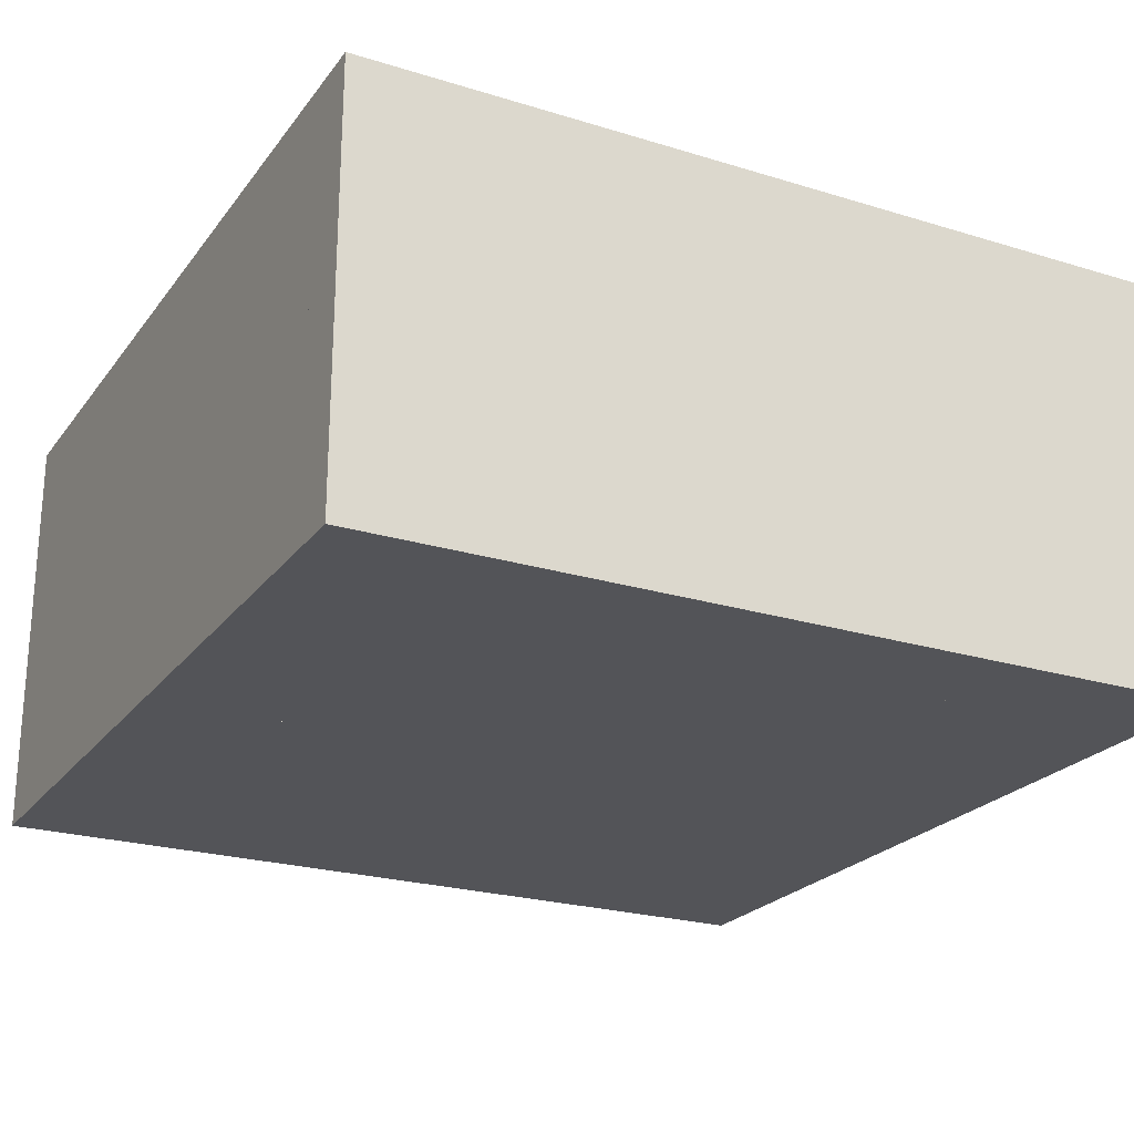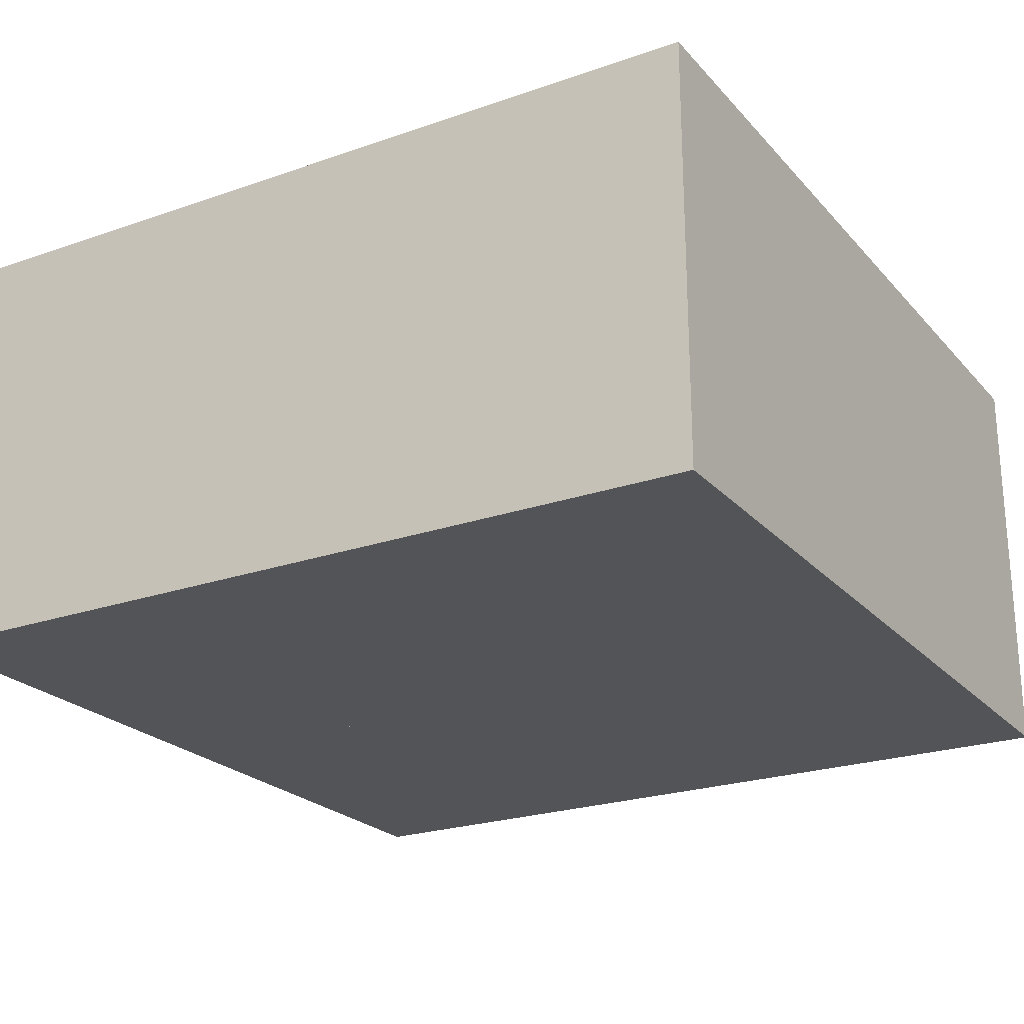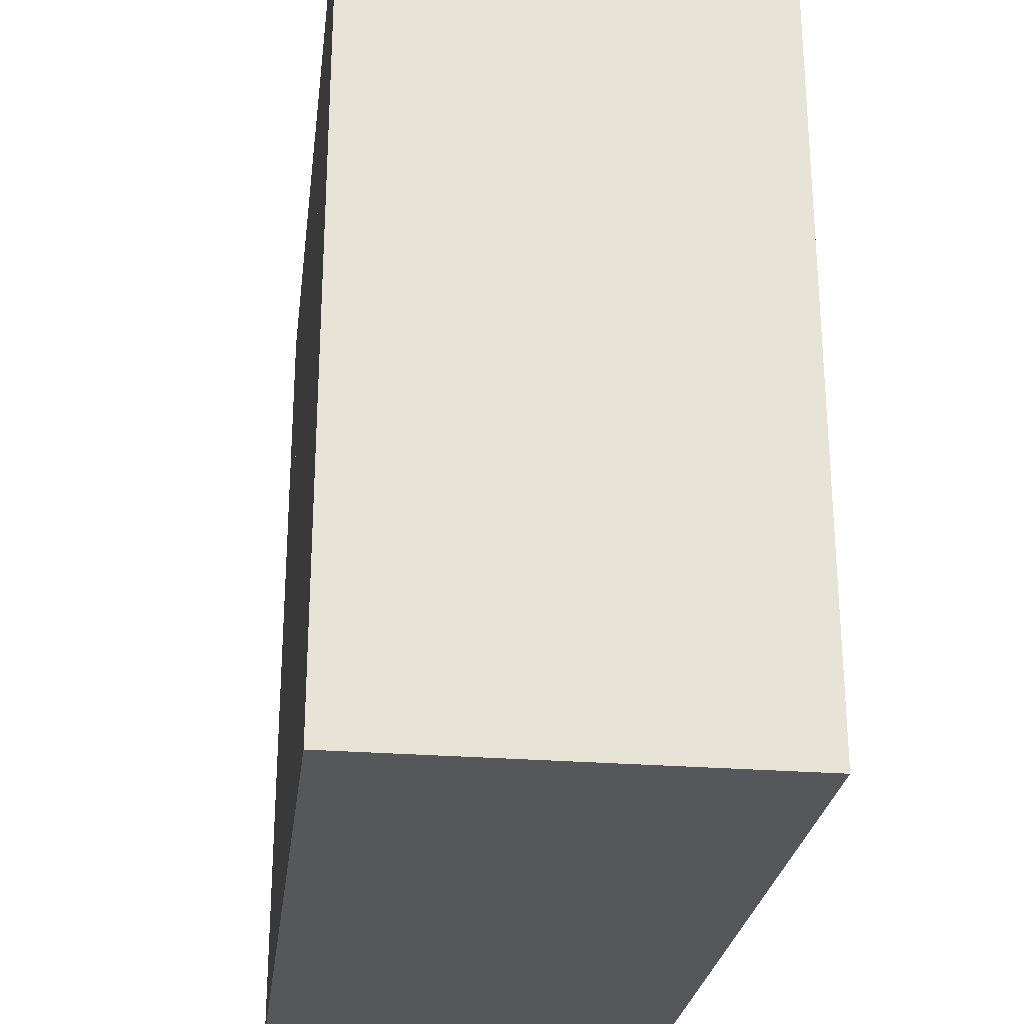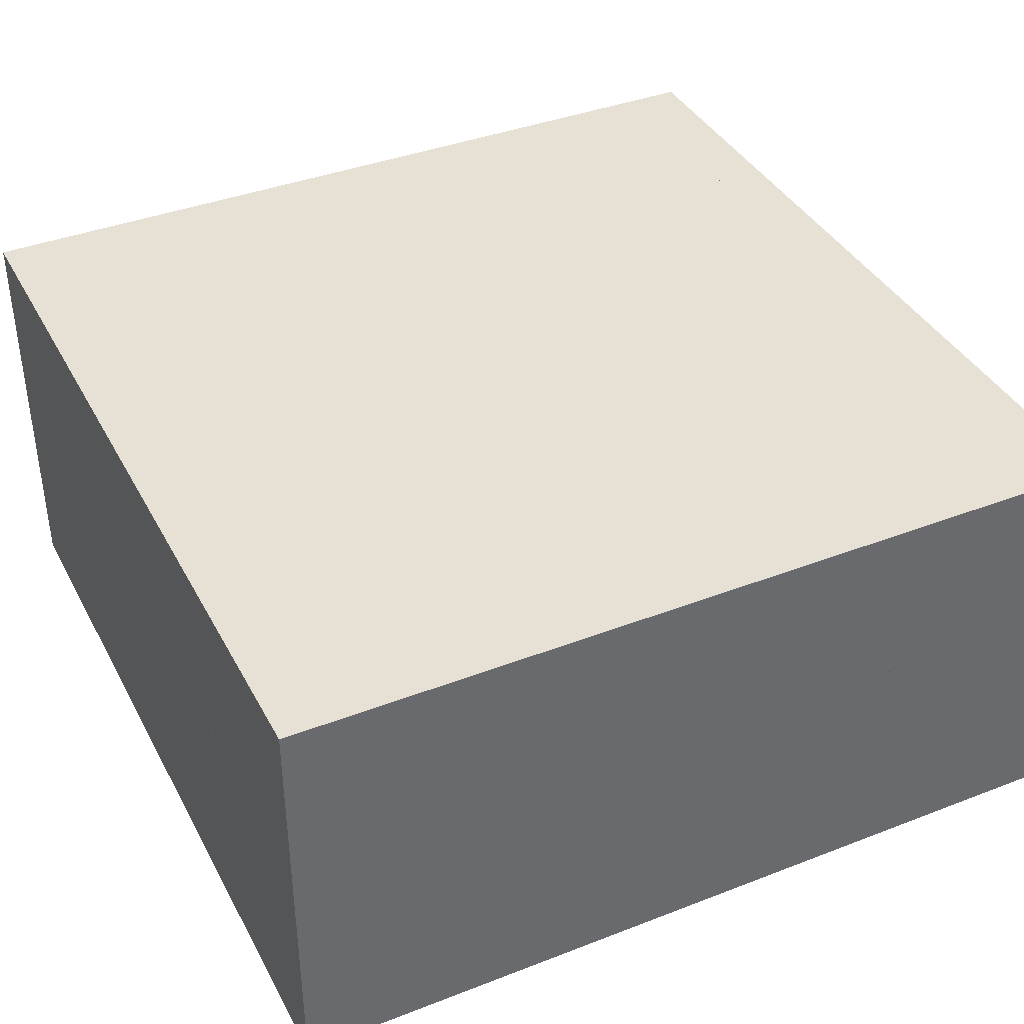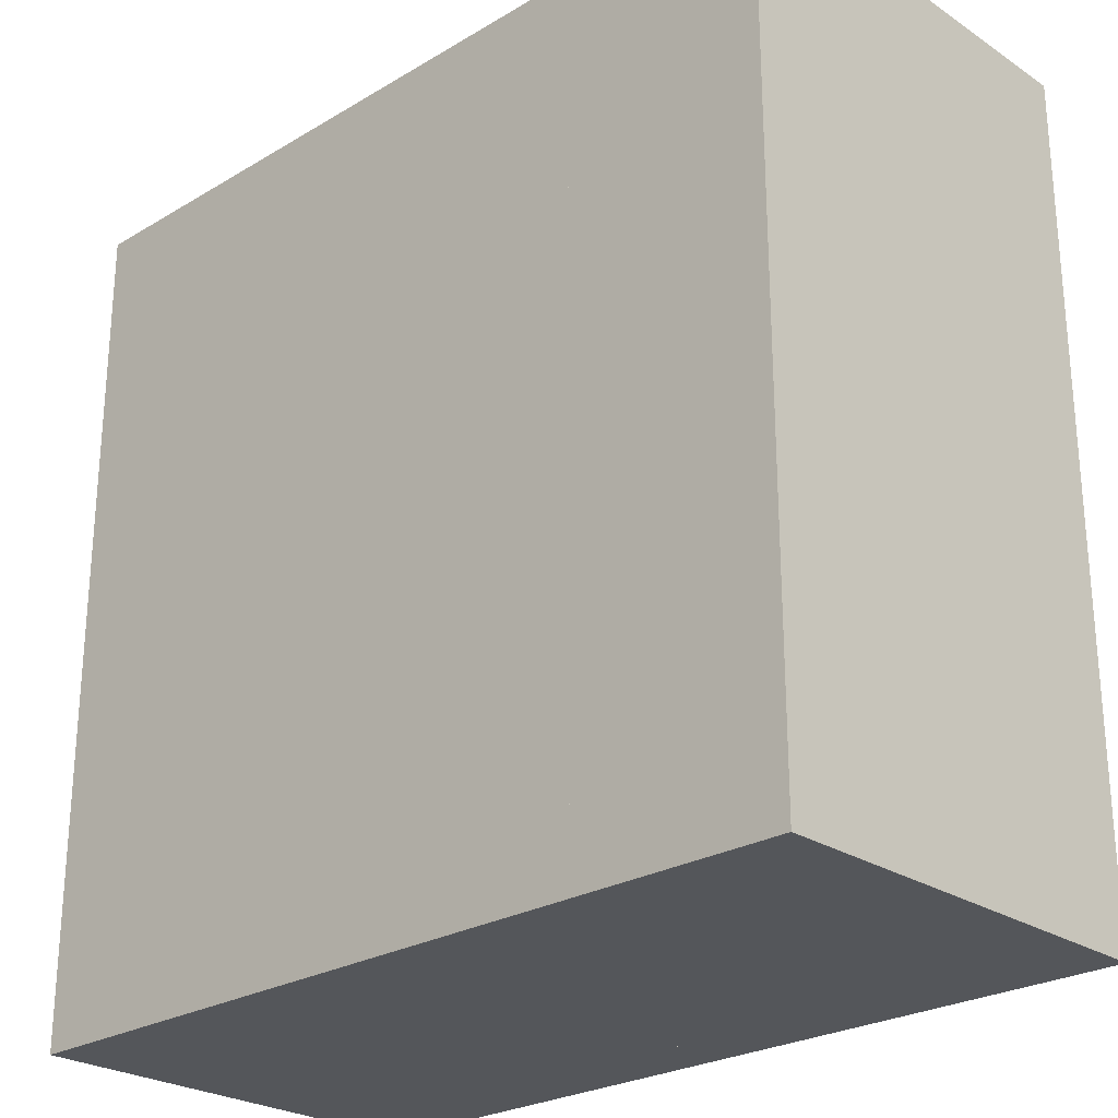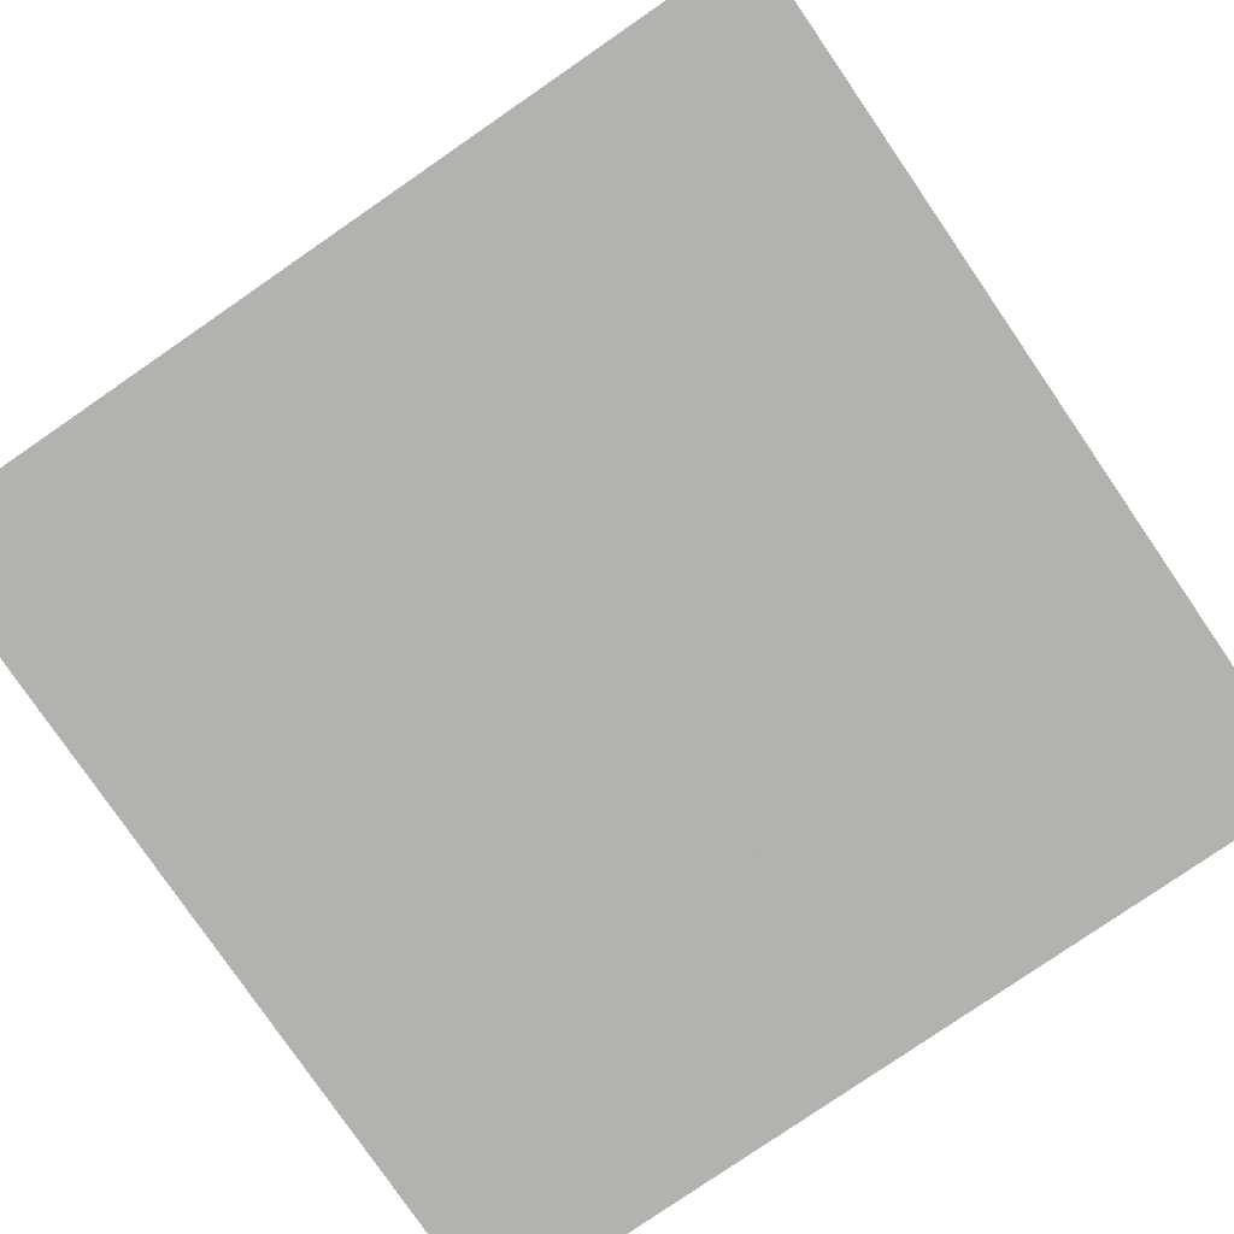
<metadata>
{"format":"obj","ext":"obj","renderer":"f3d","projection":"perspective","resolution":1024,"background":"white","views":[{"elev":-23.4,"azim":152.6,"up":"+Z"},{"elev":-23.3,"azim":-149.5,"up":"+Z"},{"elev":-26.5,"azim":82.9,"up":"+Y"},{"elev":39.1,"azim":-25.8,"up":"+Z"},{"elev":-25.6,"azim":-136.5,"up":"+Y"},{"elev":-79.7,"azim":-145.5,"up":"+Z"}]}
</metadata>
<code>
v 2 0 0
v 2 0 -2
v 2 2 -2
v 2 2 0
f 1 2 3 4
v 0 0 0
v 0 0 -2
f 5 6 2 1
v 0 2 0
v 0 2 -2
f 6 5 7 8
f 5 1 4 7
f 8 7 4 3
f 2 6 8 3
v 2 0 2
v 2 0 0
v 2 2 0
v 2 2 2
f 9 10 11 12
v 0 0 2
v 0 0 0
f 13 14 10 9
v 0 2 2
v 0 2 0
f 14 13 15 16
f 13 9 12 15
f 16 15 12 11
f 10 14 16 11
v 2 2 0
v 2 2 -2
v 2 4 -2
v 2 4 0
f 17 18 19 20
v 0 2 0
v 0 2 -2
f 21 22 18 17
v 0 4 0
v 0 4 -2
f 22 21 23 24
f 21 17 20 23
f 24 23 20 19
f 18 22 24 19
v 2 2 2
v 2 2 0
v 2 4 0
v 2 4 2
f 25 26 27 28
v 0 2 2
v 0 2 0
f 29 30 26 25
v 0 4 2
v 0 4 0
f 30 29 31 32
f 29 25 28 31
f 32 31 28 27
f 26 30 32 27
v 2 4 0
v 2 4 -2
v 2 6 -2
v 2 6 0
f 33 34 35 36
v 0 4 0
v 0 4 -2
f 37 38 34 33
v 0 6 0
v 0 6 -2
f 38 37 39 40
f 37 33 36 39
f 40 39 36 35
f 34 38 40 35
v 2 4 2
v 2 4 0
v 2 6 0
v 2 6 2
f 41 42 43 44
v 0 4 2
v 0 4 0
f 45 46 42 41
v 0 6 2
v 0 6 0
f 46 45 47 48
f 45 41 44 47
f 48 47 44 43
f 42 46 48 43
v 2 6 0
v 2 6 -2
v 2 8 -2
v 2 8 0
f 49 50 51 52
v 0 6 0
v 0 6 -2
f 53 54 50 49
v 0 8 0
v 0 8 -2
f 54 53 55 56
f 53 49 52 55
f 56 55 52 51
f 50 54 56 51
v 2 6 2
v 2 6 0
v 2 8 0
v 2 8 2
f 57 58 59 60
v 0 6 2
v 0 6 0
f 61 62 58 57
v 0 8 2
v 0 8 0
f 62 61 63 64
f 61 57 60 63
f 64 63 60 59
f 58 62 64 59
v 4 0 0
v 4 0 -2
v 4 2 -2
v 4 2 0
f 65 66 67 68
v 2 0 0
v 2 0 -2
f 69 70 66 65
v 2 2 0
v 2 2 -2
f 70 69 71 72
f 69 65 68 71
f 72 71 68 67
f 66 70 72 67
v 4 0 2
v 4 0 0
v 4 2 0
v 4 2 2
f 73 74 75 76
v 2 0 2
v 2 0 0
f 77 78 74 73
v 2 2 2
v 2 2 0
f 78 77 79 80
f 77 73 76 79
f 80 79 76 75
f 74 78 80 75
v 4 2 0
v 4 2 -2
v 4 4 -2
v 4 4 0
f 81 82 83 84
v 2 2 0
v 2 2 -2
f 85 86 82 81
v 2 4 0
v 2 4 -2
f 86 85 87 88
f 85 81 84 87
f 88 87 84 83
f 82 86 88 83
v 4 2 2
v 4 2 0
v 4 4 0
v 4 4 2
f 89 90 91 92
v 2 2 2
v 2 2 0
f 93 94 90 89
v 2 4 2
v 2 4 0
f 94 93 95 96
f 93 89 92 95
f 96 95 92 91
f 90 94 96 91
v 4 4 0
v 4 4 -2
v 4 6 -2
v 4 6 0
f 97 98 99 100
v 2 4 0
v 2 4 -2
f 101 102 98 97
v 2 6 0
v 2 6 -2
f 102 101 103 104
f 101 97 100 103
f 104 103 100 99
f 98 102 104 99
v 4 4 2
v 4 4 0
v 4 6 0
v 4 6 2
f 105 106 107 108
v 2 4 2
v 2 4 0
f 109 110 106 105
v 2 6 2
v 2 6 0
f 110 109 111 112
f 109 105 108 111
f 112 111 108 107
f 106 110 112 107
v 4 6 0
v 4 6 -2
v 4 8 -2
v 4 8 0
f 113 114 115 116
v 2 6 0
v 2 6 -2
f 117 118 114 113
v 2 8 0
v 2 8 -2
f 118 117 119 120
f 117 113 116 119
f 120 119 116 115
f 114 118 120 115
v 4 6 2
v 4 6 0
v 4 8 0
v 4 8 2
f 121 122 123 124
v 2 6 2
v 2 6 0
f 125 126 122 121
v 2 8 2
v 2 8 0
f 126 125 127 128
f 125 121 124 127
f 128 127 124 123
f 122 126 128 123
v 6 0 0
v 6 0 -2
v 6 2 -2
v 6 2 0
f 129 130 131 132
v 4 0 0
v 4 0 -2
f 133 134 130 129
v 4 2 0
v 4 2 -2
f 134 133 135 136
f 133 129 132 135
f 136 135 132 131
f 130 134 136 131
v 6 0 2
v 6 0 0
v 6 2 0
v 6 2 2
f 137 138 139 140
v 4 0 2
v 4 0 0
f 141 142 138 137
v 4 2 2
v 4 2 0
f 142 141 143 144
f 141 137 140 143
f 144 143 140 139
f 138 142 144 139
v 6 2 0
v 6 2 -2
v 6 4 -2
v 6 4 0
f 145 146 147 148
v 4 2 0
v 4 2 -2
f 149 150 146 145
v 4 4 0
v 4 4 -2
f 150 149 151 152
f 149 145 148 151
f 152 151 148 147
f 146 150 152 147
v 6 2 2
v 6 2 0
v 6 4 0
v 6 4 2
f 153 154 155 156
v 4 2 2
v 4 2 0
f 157 158 154 153
v 4 4 2
v 4 4 0
f 158 157 159 160
f 157 153 156 159
f 160 159 156 155
f 154 158 160 155
v 6 4 0
v 6 4 -2
v 6 6 -2
v 6 6 0
f 161 162 163 164
v 4 4 0
v 4 4 -2
f 165 166 162 161
v 4 6 0
v 4 6 -2
f 166 165 167 168
f 165 161 164 167
f 168 167 164 163
f 162 166 168 163
v 6 4 2
v 6 4 0
v 6 6 0
v 6 6 2
f 169 170 171 172
v 4 4 2
v 4 4 0
f 173 174 170 169
v 4 6 2
v 4 6 0
f 174 173 175 176
f 173 169 172 175
f 176 175 172 171
f 170 174 176 171
v 6 6 0
v 6 6 -2
v 6 8 -2
v 6 8 0
f 177 178 179 180
v 4 6 0
v 4 6 -2
f 181 182 178 177
v 4 8 0
v 4 8 -2
f 182 181 183 184
f 181 177 180 183
f 184 183 180 179
f 178 182 184 179
v 6 6 2
v 6 6 0
v 6 8 0
v 6 8 2
f 185 186 187 188
v 4 6 2
v 4 6 0
f 189 190 186 185
v 4 8 2
v 4 8 0
f 190 189 191 192
f 189 185 188 191
f 192 191 188 187
f 186 190 192 187
v 8 0 0
v 8 0 -2
v 8 2 -2
v 8 2 0
f 193 194 195 196
v 6 0 0
v 6 0 -2
f 197 198 194 193
v 6 2 0
v 6 2 -2
f 198 197 199 200
f 197 193 196 199
f 200 199 196 195
f 194 198 200 195
v 8 0 2
v 8 0 0
v 8 2 0
v 8 2 2
f 201 202 203 204
v 6 0 2
v 6 0 0
f 205 206 202 201
v 6 2 2
v 6 2 0
f 206 205 207 208
f 205 201 204 207
f 208 207 204 203
f 202 206 208 203
v 8 2 0
v 8 2 -2
v 8 4 -2
v 8 4 0
f 209 210 211 212
v 6 2 0
v 6 2 -2
f 213 214 210 209
v 6 4 0
v 6 4 -2
f 214 213 215 216
f 213 209 212 215
f 216 215 212 211
f 210 214 216 211
v 8 2 2
v 8 2 0
v 8 4 0
v 8 4 2
f 217 218 219 220
v 6 2 2
v 6 2 0
f 221 222 218 217
v 6 4 2
v 6 4 0
f 222 221 223 224
f 221 217 220 223
f 224 223 220 219
f 218 222 224 219
v 8 4 0
v 8 4 -2
v 8 6 -2
v 8 6 0
f 225 226 227 228
v 6 4 0
v 6 4 -2
f 229 230 226 225
v 6 6 0
v 6 6 -2
f 230 229 231 232
f 229 225 228 231
f 232 231 228 227
f 226 230 232 227
v 8 4 2
v 8 4 0
v 8 6 0
v 8 6 2
f 233 234 235 236
v 6 4 2
v 6 4 0
f 237 238 234 233
v 6 6 2
v 6 6 0
f 238 237 239 240
f 237 233 236 239
f 240 239 236 235
f 234 238 240 235
v 8 6 0
v 8 6 -2
v 8 8 -2
v 8 8 0
f 241 242 243 244
v 6 6 0
v 6 6 -2
f 245 246 242 241
v 6 8 0
v 6 8 -2
f 246 245 247 248
f 245 241 244 247
f 248 247 244 243
f 242 246 248 243
v 8 6 2
v 8 6 0
v 8 8 0
v 8 8 2
f 249 250 251 252
v 6 6 2
v 6 6 0
f 253 254 250 249
v 6 8 2
v 6 8 0
f 254 253 255 256
f 253 249 252 255
f 256 255 252 251
f 250 254 256 251

</code>
